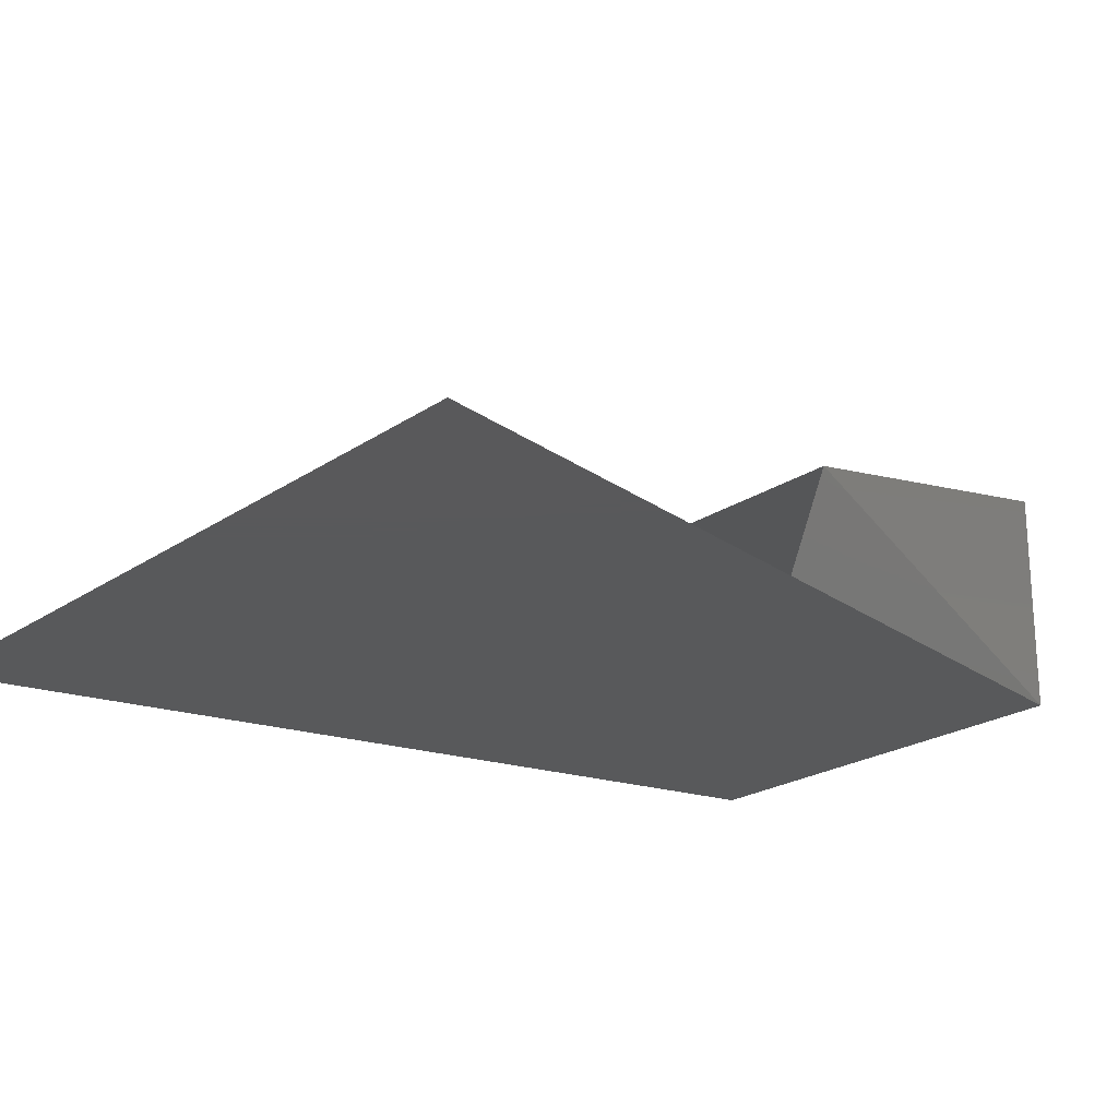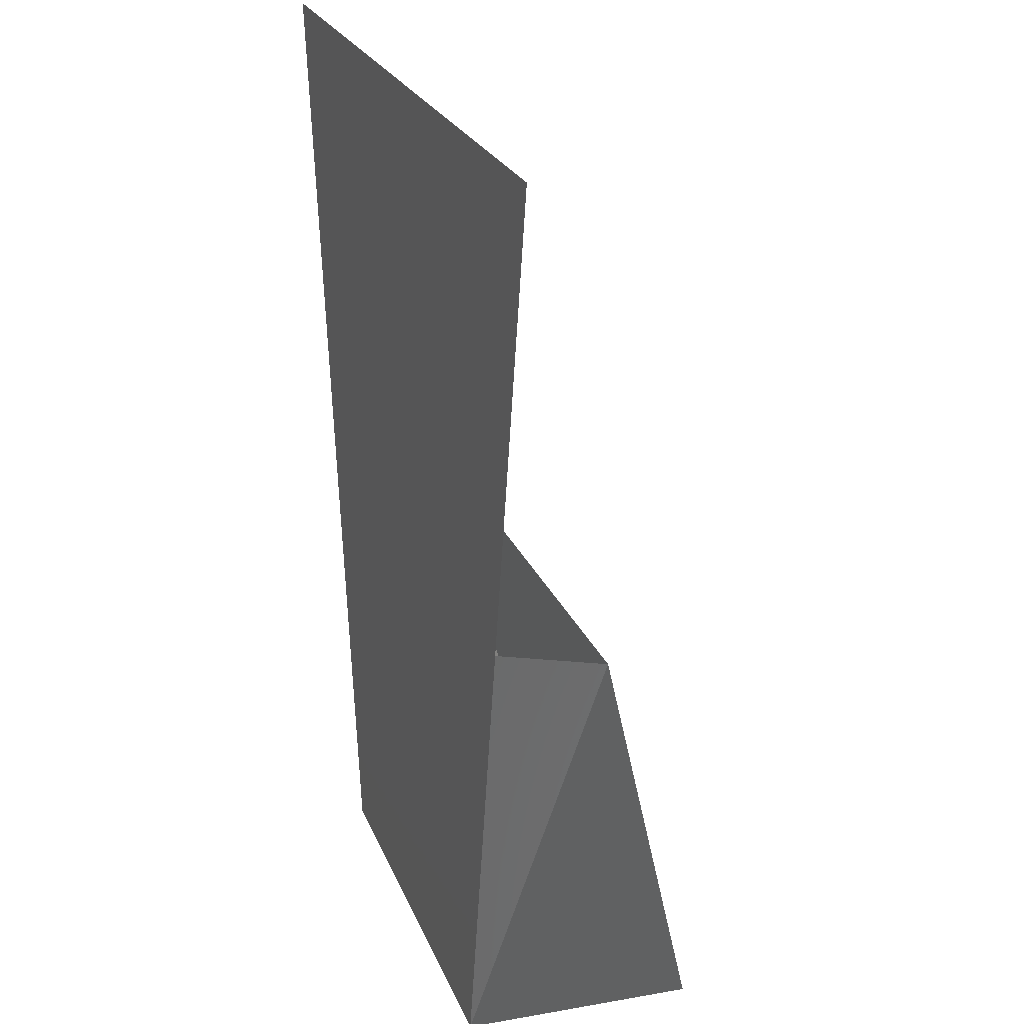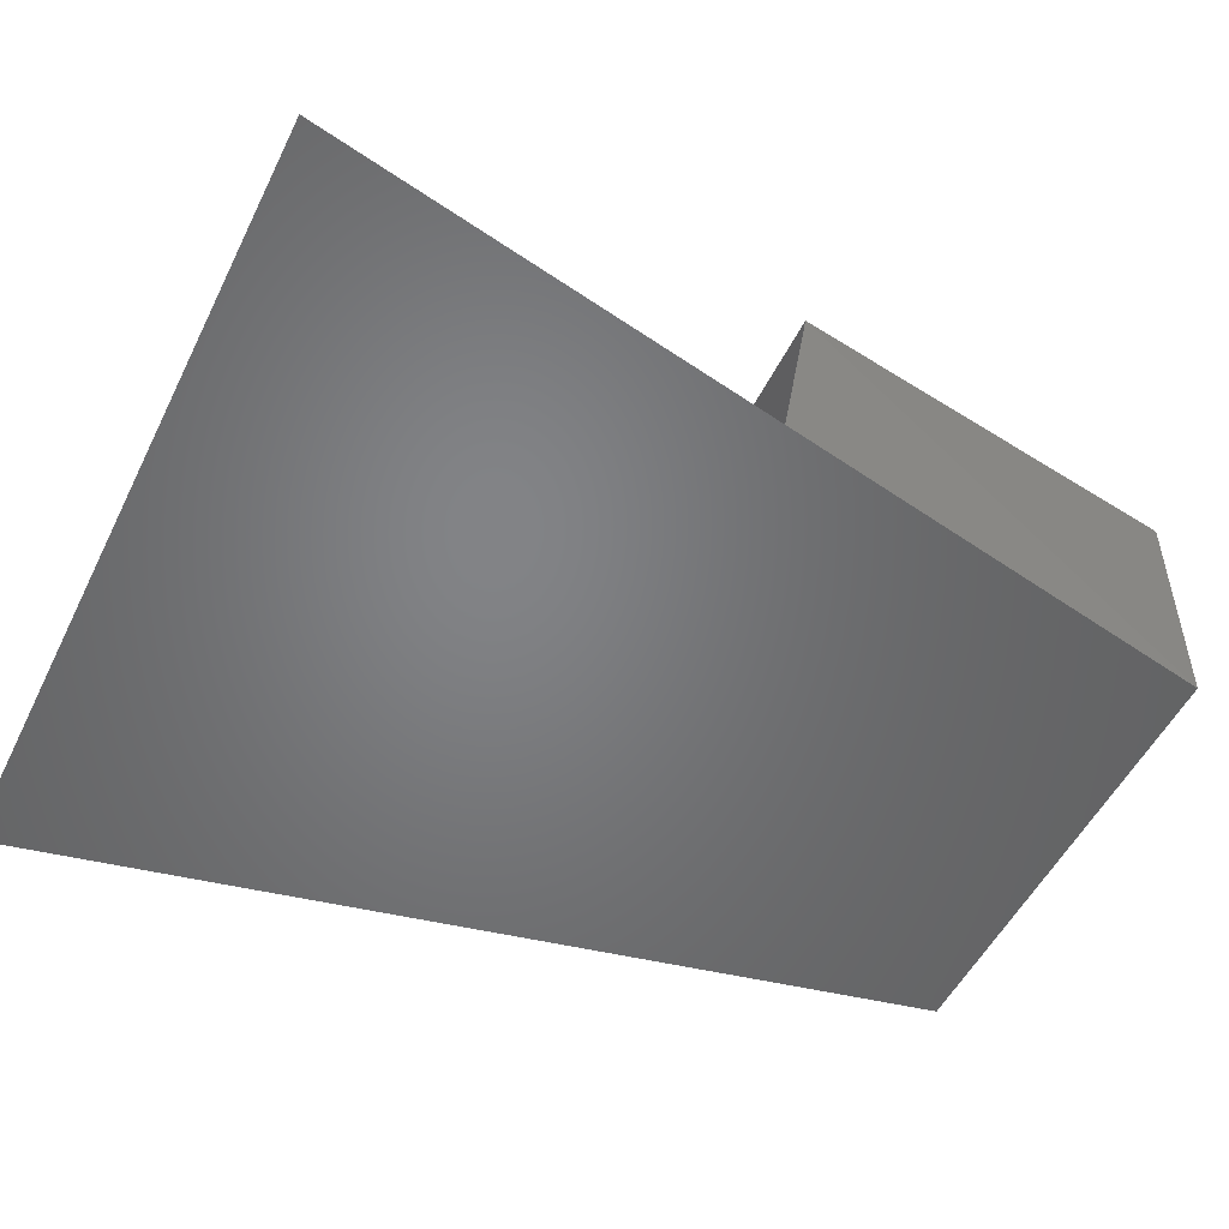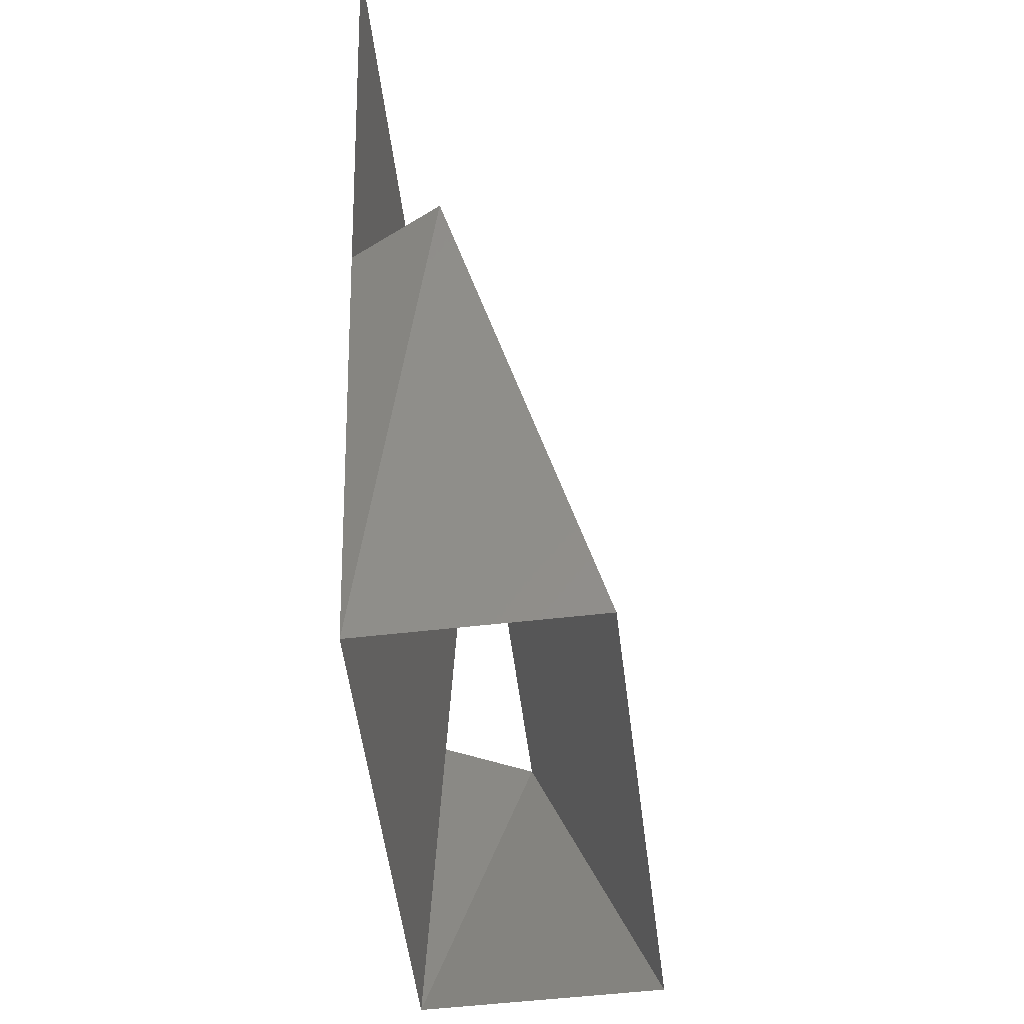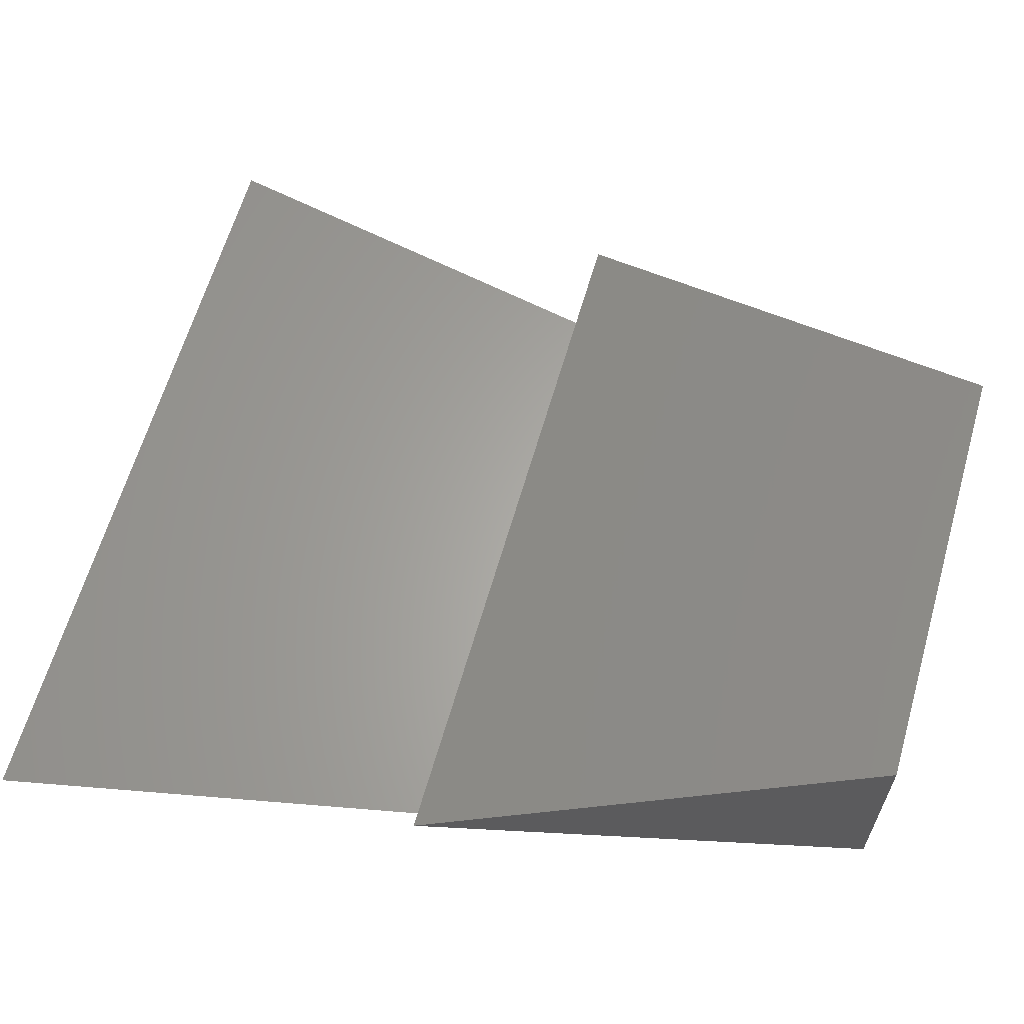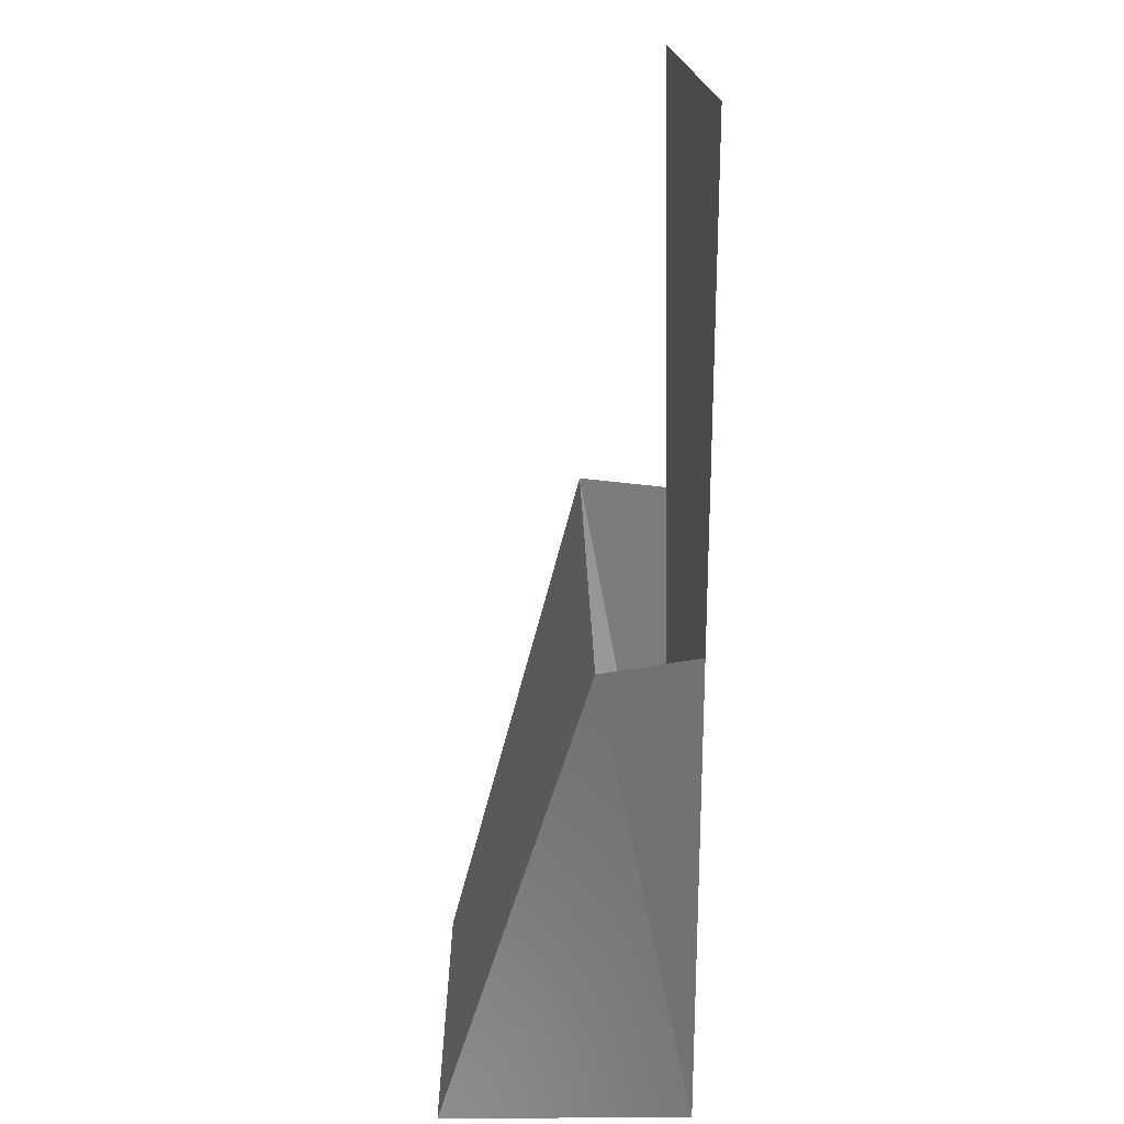
<metadata>
{"format":"stl","ext":"stl","renderer":"f3d","projection":"perspective","resolution":1024,"background":"white","views":[{"elev":-21.9,"azim":49.8,"up":"+Y"},{"elev":22.4,"azim":72.9,"up":"+Z"},{"elev":-51.3,"azim":64.4,"up":"+Y"},{"elev":-53.1,"azim":97.1,"up":"+Z"},{"elev":63.1,"azim":106.1,"up":"+Y"},{"elev":14.3,"azim":-90.6,"up":"+Z"}]}
</metadata>
<code>
# stl→obj: 10 verts, 10 faces
v -0.5 0 -1.5
v 0.5 0 -1.5
v 0.7 0 -0.5
v -0.7 0 -0.5
v 0.9 0 0.5
v -0.9 0 0.5
v -0.5 0.5 -1.5
v 0.5 0.5 -1.5
v 0.8 0.2 -0.5
v -0.8 0.2 -0.5
f 1 2 3
f 1 3 4
f 4 3 5
f 4 5 6
f 7 8 9
f 7 9 10
f 1 7 10
f 1 10 4
f 2 8 9
f 2 9 3

</code>
